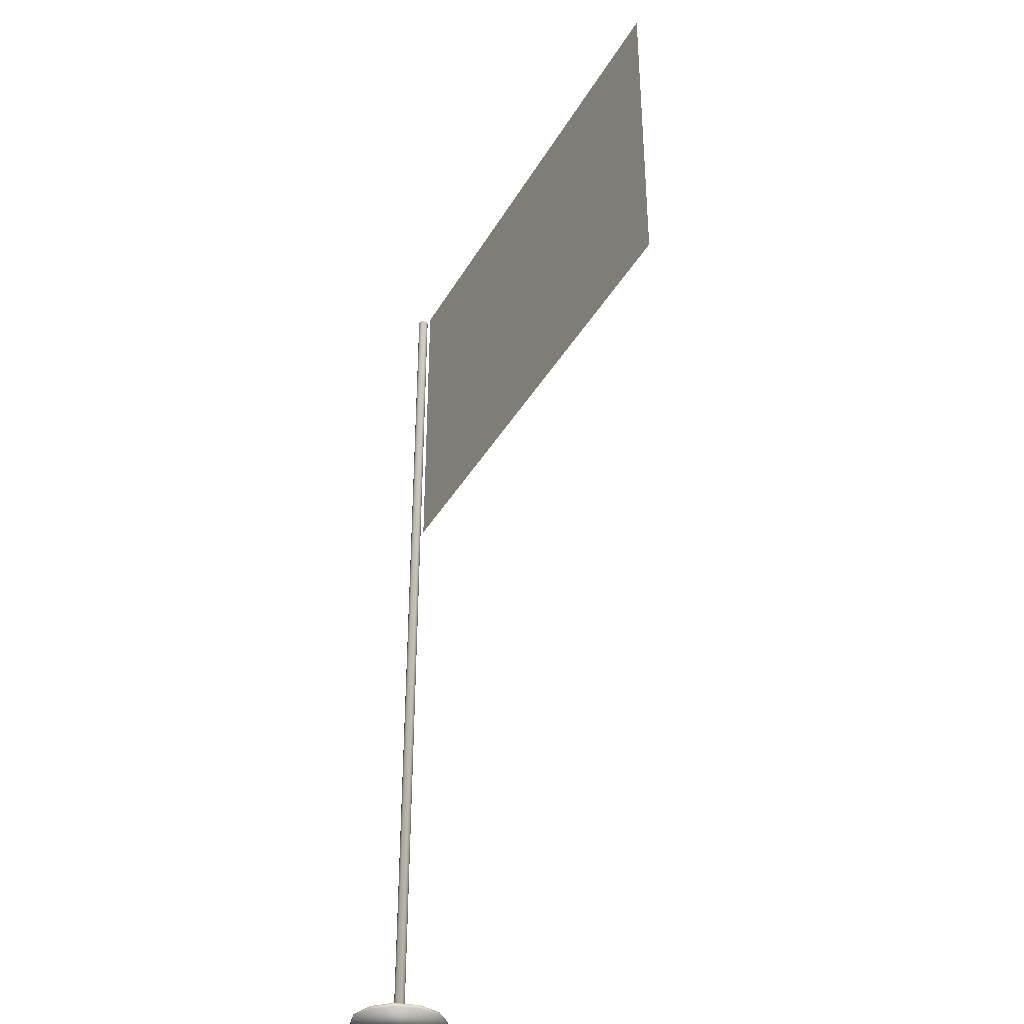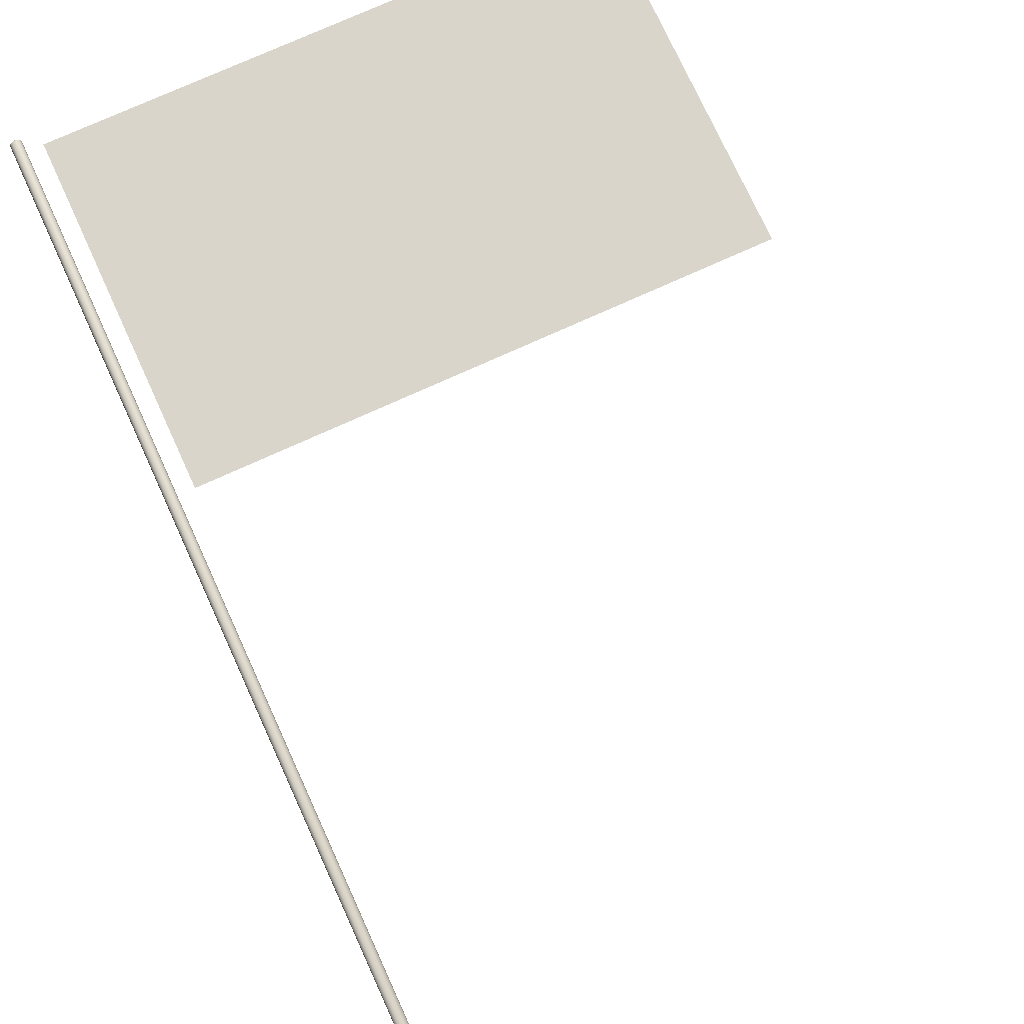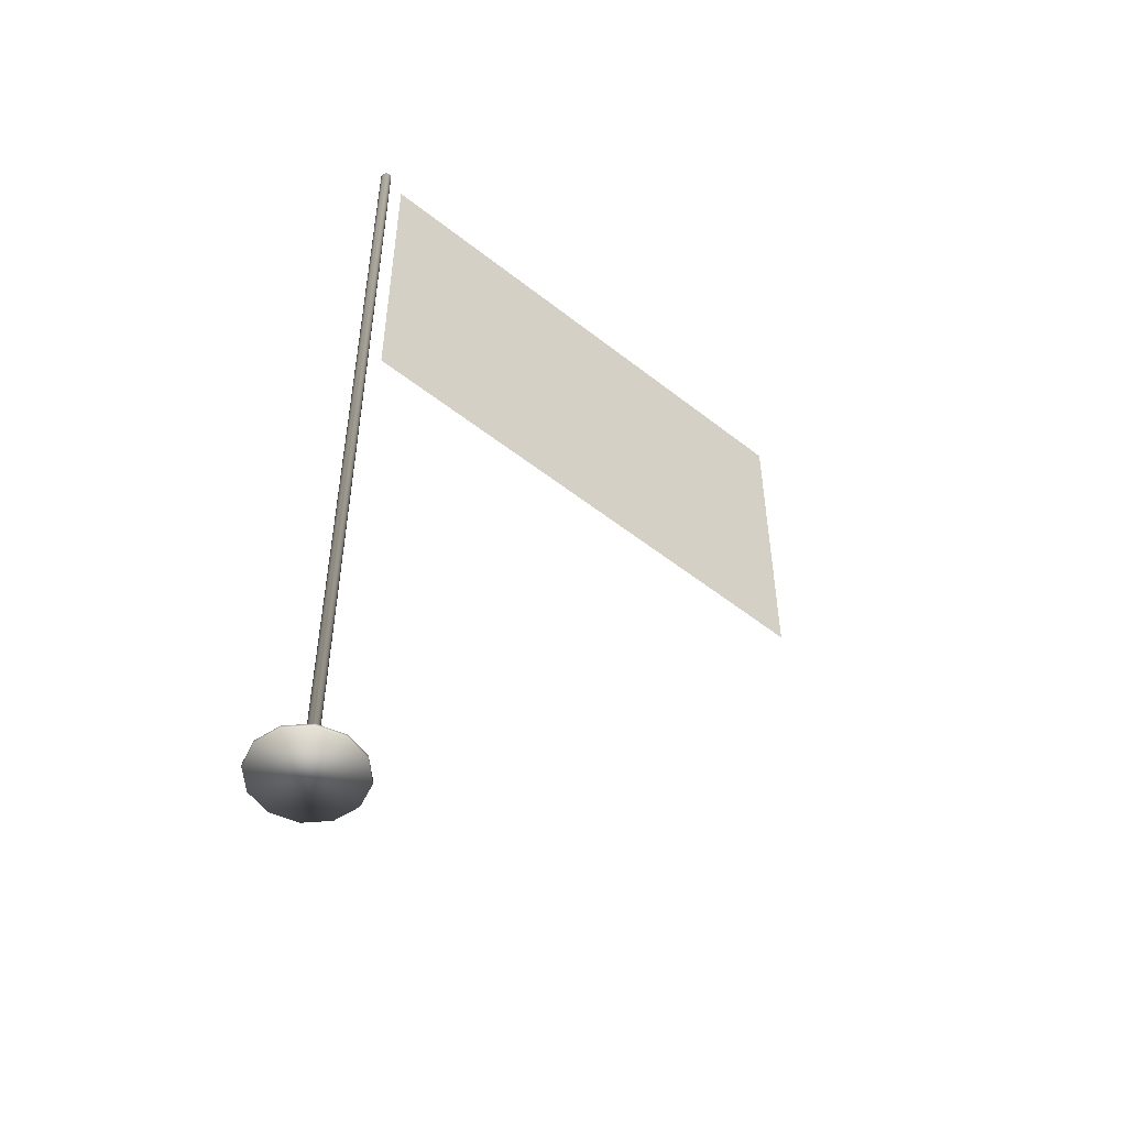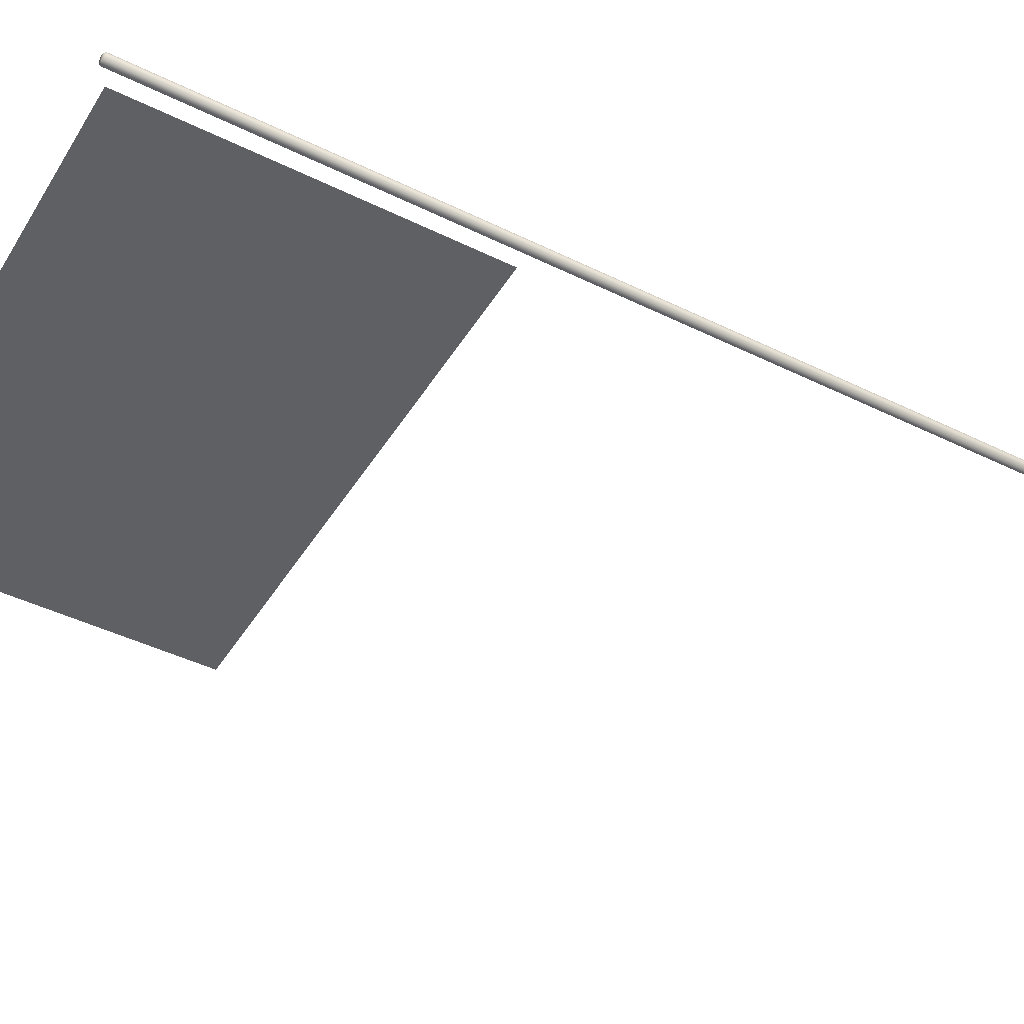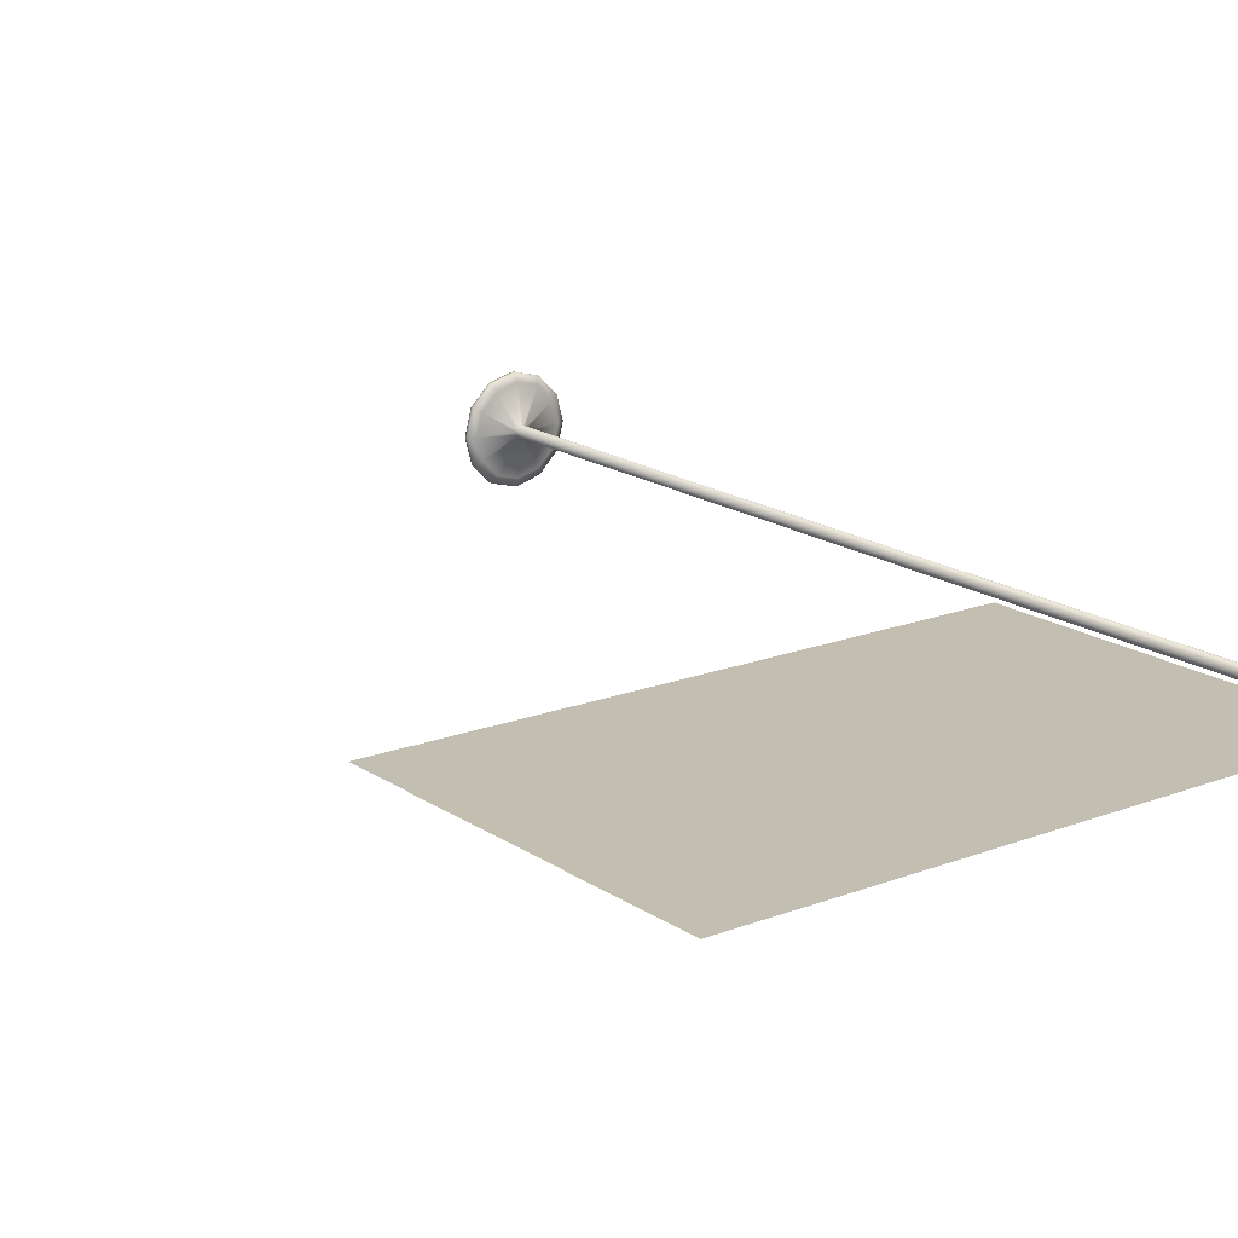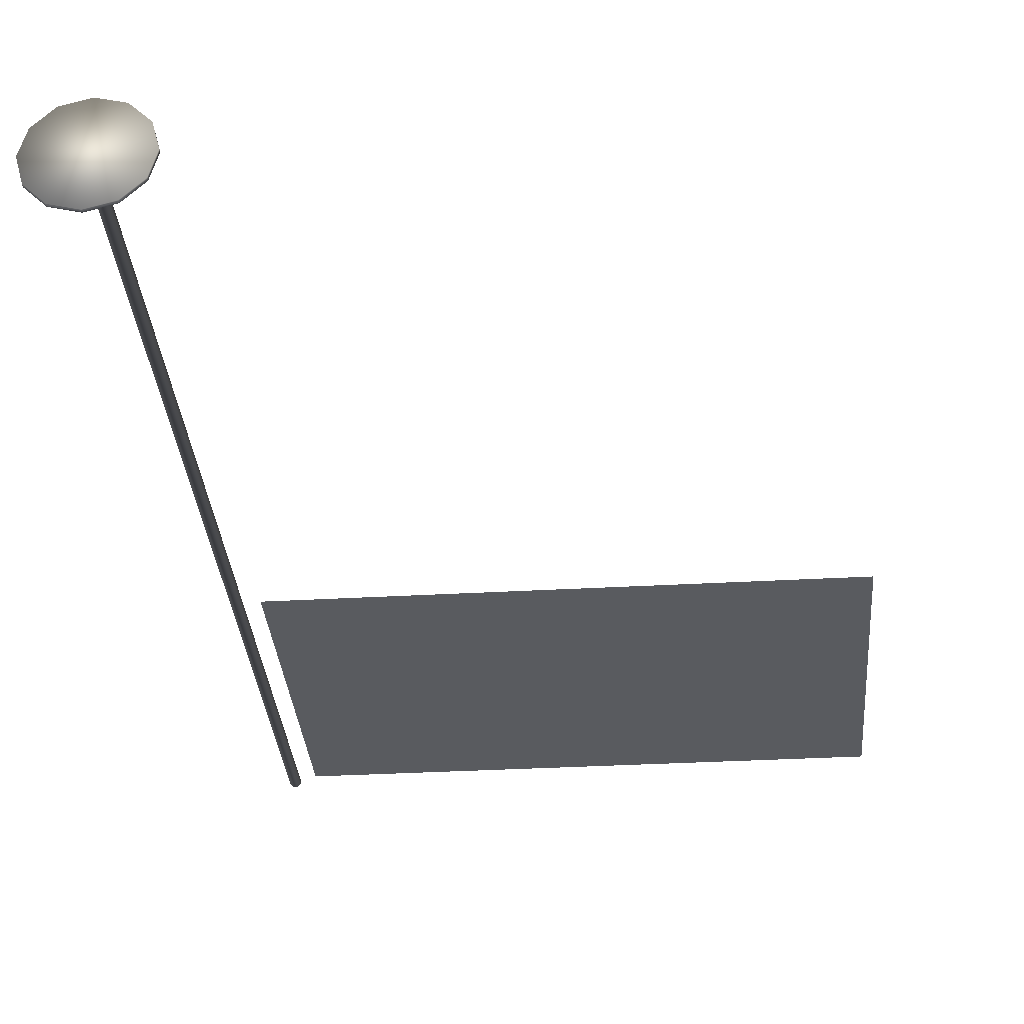
<metadata>
{"format":"obj","ext":"obj","renderer":"f3d","projection":"perspective","resolution":1024,"background":"white","views":[{"elev":-37.5,"azim":63.2,"up":"+Y"},{"elev":74.5,"azim":-24.5,"up":"+Z"},{"elev":-52.8,"azim":-40.3,"up":"+Y"},{"elev":-44.5,"azim":-119.8,"up":"+Z"},{"elev":17.5,"azim":142.7,"up":"+Z"},{"elev":-32.5,"azim":4.6,"up":"+Z"}]}
</metadata>
<code>
o flag_stand.obj
g default
v 1.815 -0.0621 -2.98e-08
v 1.572 -0.0621 -0.9074
v 0.9074 -0.0621 -1.572
v 2.98e-08 -0.0621 -1.815
v -0.9074 -0.0621 -1.572
v -1.572 -0.0621 -0.9074
v -1.815 -0.0621 -2.98e-08
v -1.572 -0.0621 0.9074
v -0.9074 -0.0621 1.572
v 2.98e-08 -0.0621 1.815
v 0.9074 -0.0621 1.572
v 1.572 -0.0621 0.9074
v 1.815 0.0621 -2.98e-08
v 1.572 0.0621 -0.9074
v 0.9074 0.0621 -1.572
v 2.98e-08 0.0621 -1.815
v -0.9074 0.0621 -1.572
v -1.572 0.0621 -0.9074
v -1.815 0.0621 -2.98e-08
v -1.572 0.0621 0.9074
v -0.9074 0.0621 1.572
v 2.98e-08 0.0621 1.815
v 0.9074 0.0621 1.572
v 1.572 0.0621 0.9074
v 1.524 0.1863 -2.503e-08
v 1.32 0.1863 0.7622
v 0.7622 0.1863 1.32
v 2.503e-08 0.1863 1.524
v -0.7622 0.1863 1.32
v -1.32 0.1863 0.7622
v -1.524 0.1863 -2.503e-08
v -1.32 0.1863 -0.7622
v -0.7622 0.1863 -1.32
v 2.503e-08 0.1863 -1.524
v 0.7622 0.1863 -1.32
v 1.32 0.1863 -0.7622
v 0.1982 0.3296 -3.254e-09
v 0.1716 0.3296 0.09909
v 0.09909 0.3296 0.1716
v 3.254e-09 0.3296 0.1982
v -0.09909 0.3296 0.1716
v -0.1716 0.3296 0.09909
v -0.1982 0.3296 -3.254e-09
v -0.1716 0.3296 -0.09909
v -0.09909 0.3296 -0.1716
v 3.254e-09 0.3296 -0.1982
v 0.09909 0.3296 -0.1716
v 0.1716 0.3296 -0.09909
v 0.1982 34.87 -3.254e-09
v 0.1716 34.87 0.09909
v 0.09909 34.87 0.1716
v 3.254e-09 34.87 0.1982
v -0.09909 34.87 0.1716
v -0.1716 34.87 0.09909
v -0.1982 34.87 -3.254e-09
v -0.1716 34.87 -0.09909
v -0.09909 34.87 -0.1716
v 3.254e-09 34.87 -0.1982
v 0.09909 34.87 -0.1716
v 0.1716 34.87 -0.09909
v 0.1308 34.92 -2.148e-09
v 0.1133 34.92 0.0654
v 0.0654 34.92 0.1133
v 2.148e-09 34.92 0.1308
v -0.0654 34.92 0.1133
v -0.1133 34.92 0.0654
v -0.1308 34.92 -2.148e-09
v -0.1133 34.92 -0.0654
v -0.0654 34.92 -0.1133
v 2.148e-09 34.92 -0.1308
v 0.0654 34.92 -0.1133
v 0.1133 34.92 -0.0654
v 0.7793 22.1 -0
v 0.7793 34.48 -0
v 20.26 34.48 -0
v 20.26 22.1 -0
g Default
f 12 11 10 9 8 7 6 5 4 3 2 1
f 2 14 13 1
f 3 15 14 2
f 4 16 15 3
f 17 16 4 5
f 18 17 5 6
f 19 18 6 7
f 20 19 7 8
f 21 20 8 9
f 22 21 9 10
f 11 23 22 10
f 12 24 23 11
f 1 13 24 12
f 72 71 70 69 68 67 66 65 64 63 62 61
f 24 13 25 26
f 23 24 26 27
f 22 23 27 28
f 29 21 22 28
f 30 20 21 29
f 31 19 20 30
f 32 18 19 31
f 33 17 18 32
f 34 16 17 33
f 15 16 34 35
f 14 15 35 36
f 13 14 36 25
f 26 25 37 38
f 27 26 38 39
f 28 27 39 40
f 41 29 28 40
f 42 30 29 41
f 43 31 30 42
f 44 32 31 43
f 45 33 32 44
f 46 34 33 45
f 35 34 46 47
f 36 35 47 48
f 25 36 48 37
f 38 37 49 50
f 39 38 50 51
f 40 39 51 52
f 53 41 40 52
f 54 42 41 53
f 55 43 42 54
f 56 44 43 55
f 57 45 44 56
f 58 46 45 57
f 47 46 58 59
f 48 47 59 60
f 37 48 60 49
f 50 49 61 62
f 51 50 62 63
f 52 51 63 64
f 65 53 52 64
f 66 54 53 65
f 67 55 54 66
f 68 56 55 67
f 69 57 56 68
f 70 58 57 69
f 59 58 70 71
f 60 59 71 72
f 49 60 72 61
g flag
f 74 75 76 73

</code>
